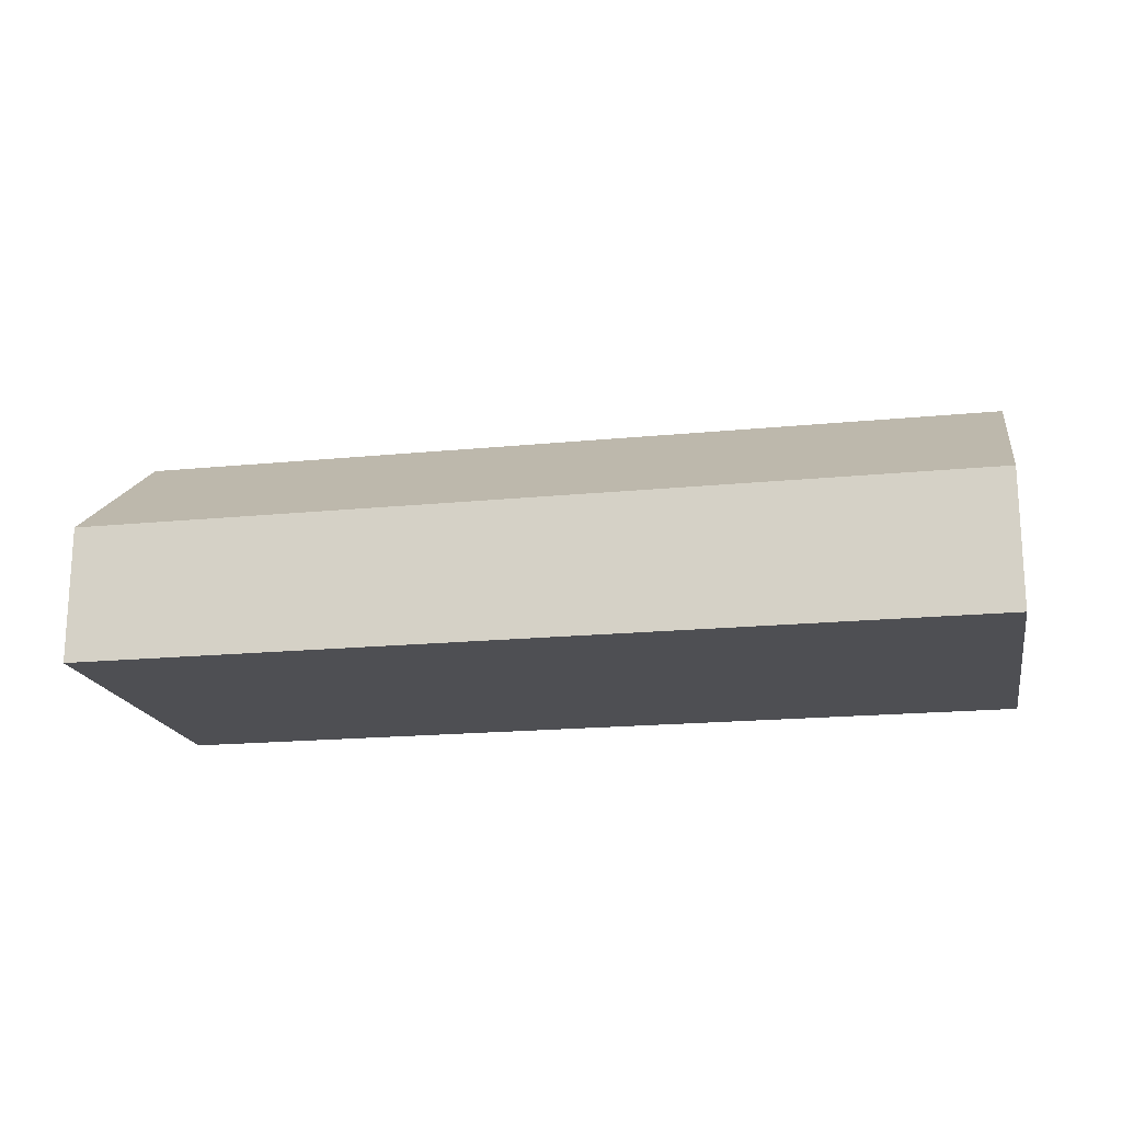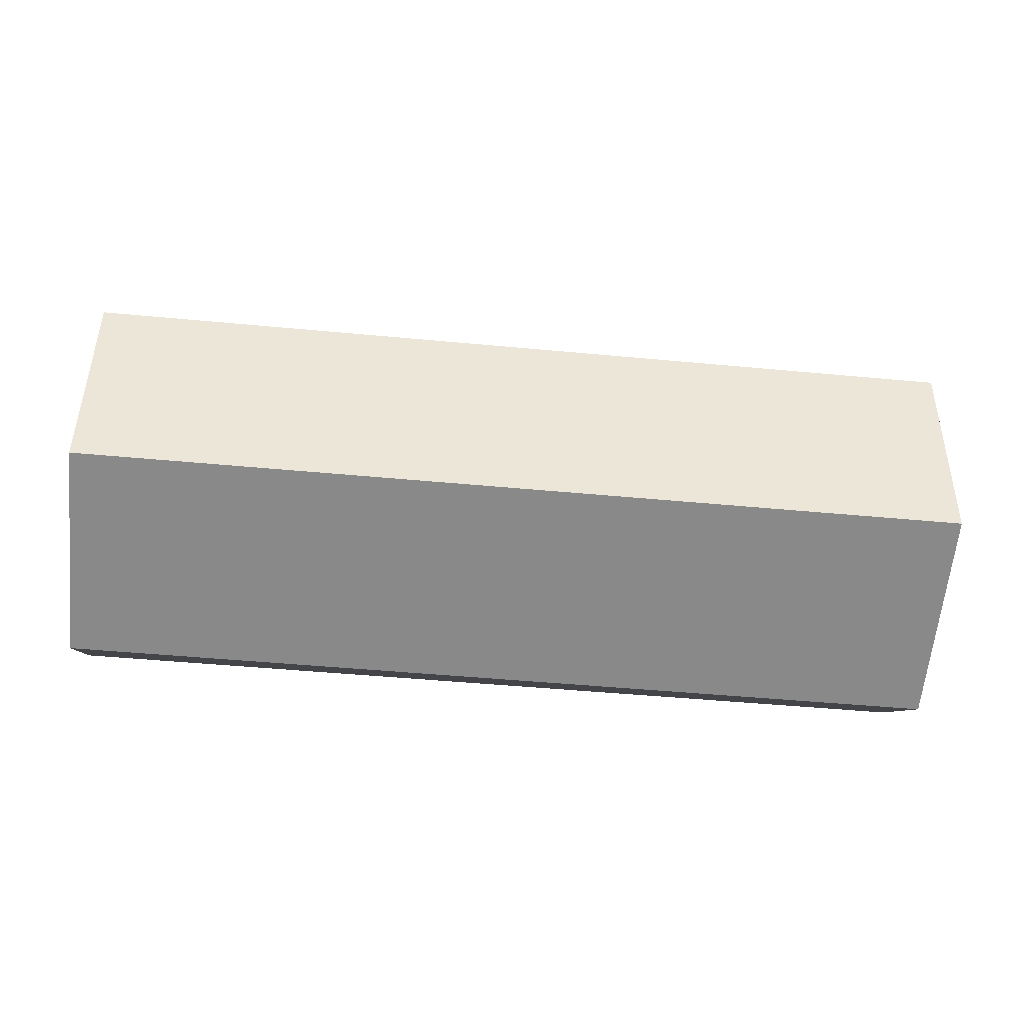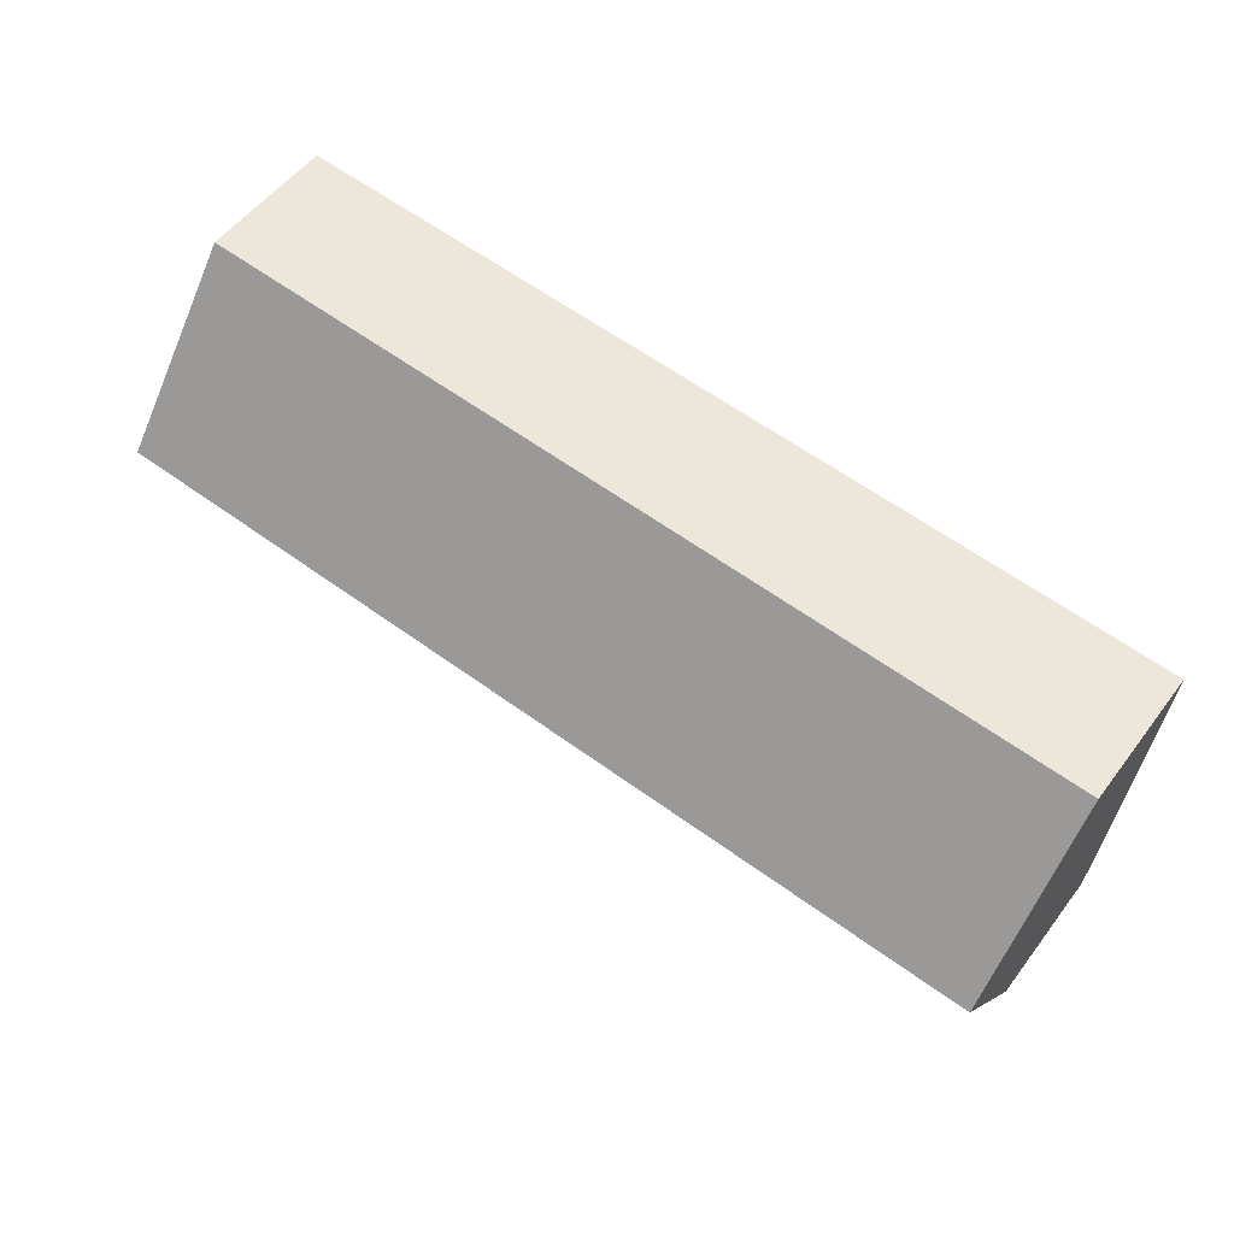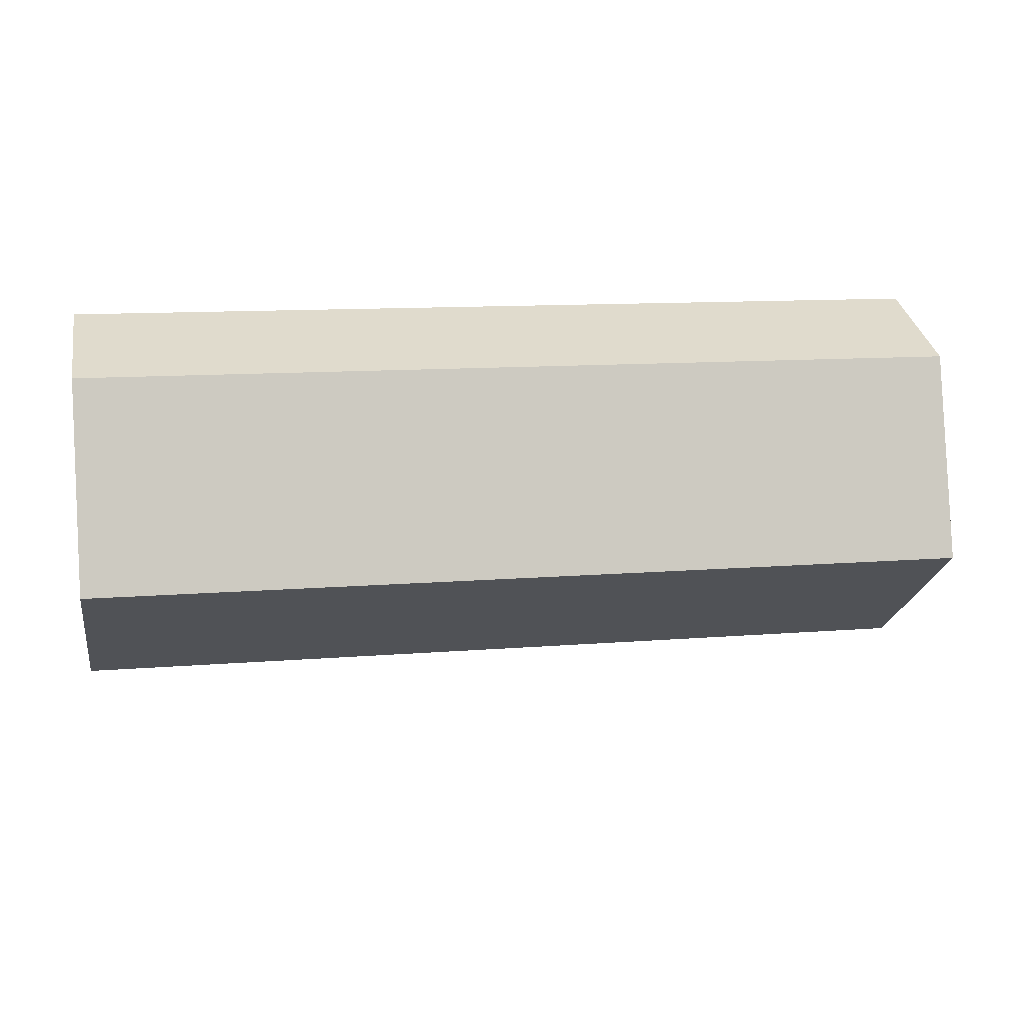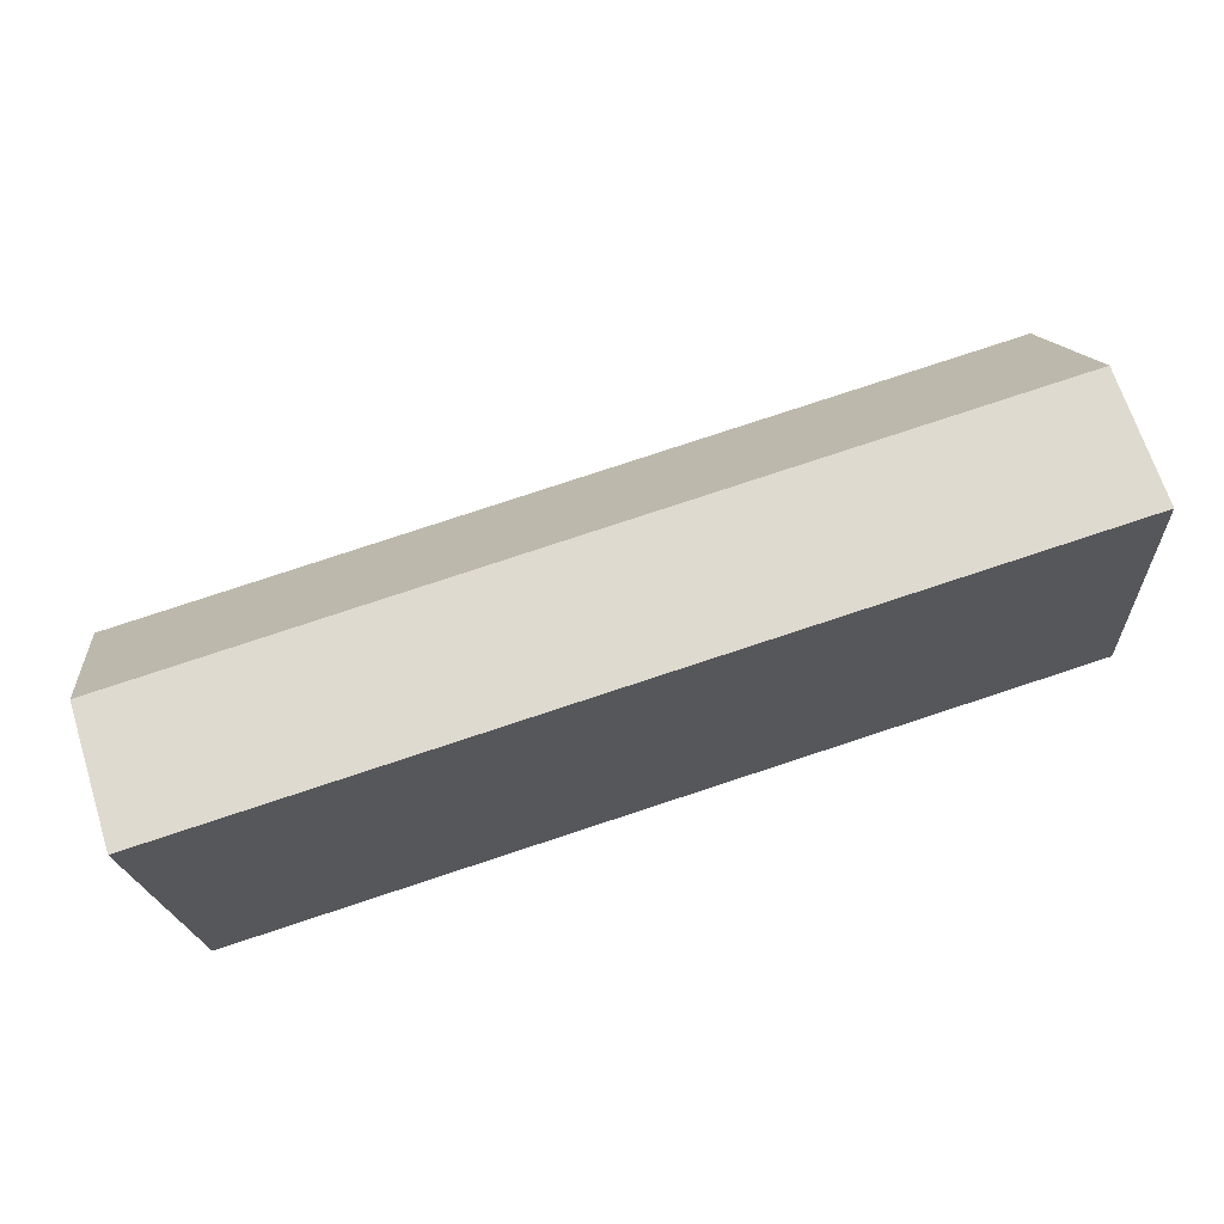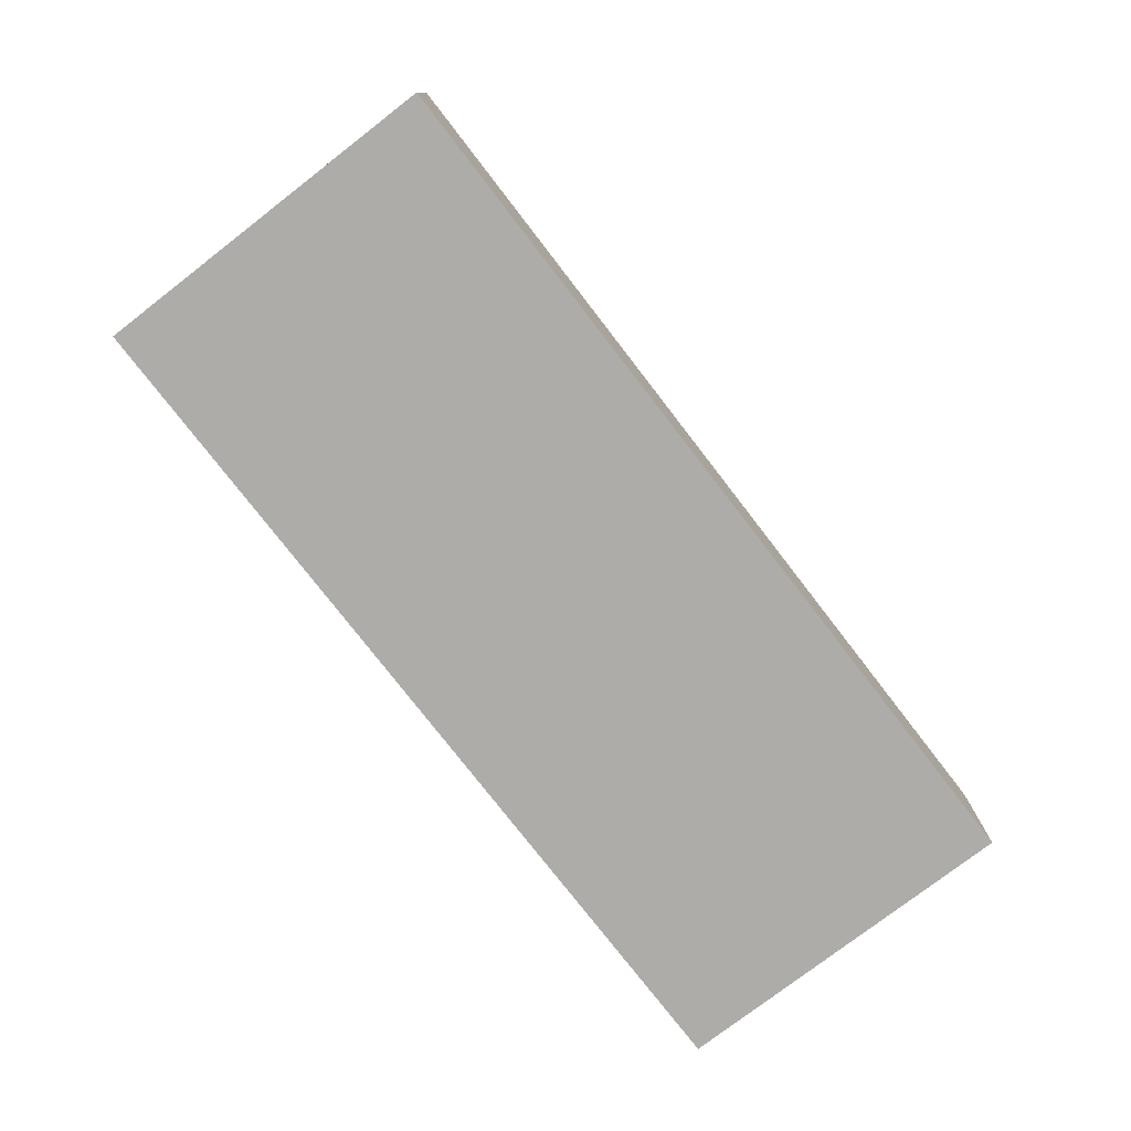
<metadata>
{"format":"obj","ext":"obj","renderer":"f3d","projection":"perspective","resolution":1024,"background":"white","views":[{"elev":-18.2,"azim":-173.0,"up":"+Y"},{"elev":-7.5,"azim":175.5,"up":"+Z"},{"elev":54.3,"azim":-143.6,"up":"+Z"},{"elev":33.3,"azim":169.8,"up":"+Z"},{"elev":68.1,"azim":-17.7,"up":"+Z"},{"elev":-77.0,"azim":-56.3,"up":"+Y"}]}
</metadata>
<code>
o CG10_500_039061_0003
v 38.72 75 -239.3
v 529.5 75 -205.8
v 522.5 145 -104.5
v 31.72 144.8 -138.3
v 516 75 -10.29
v 25.21 75 -44.31
v 38.72 0 -239.3
v 529.5 0 -205.8
v 516 0 -10.29
v 25.21 0 -44.31
f 6 5 3 4
f 4 1 2 3
f 2 3 5
f 6 4 1
f 7 8 9 10
f 1 7 8 2
f 2 8 9 5
f 5 9 10 6
f 6 10 7 1

</code>
